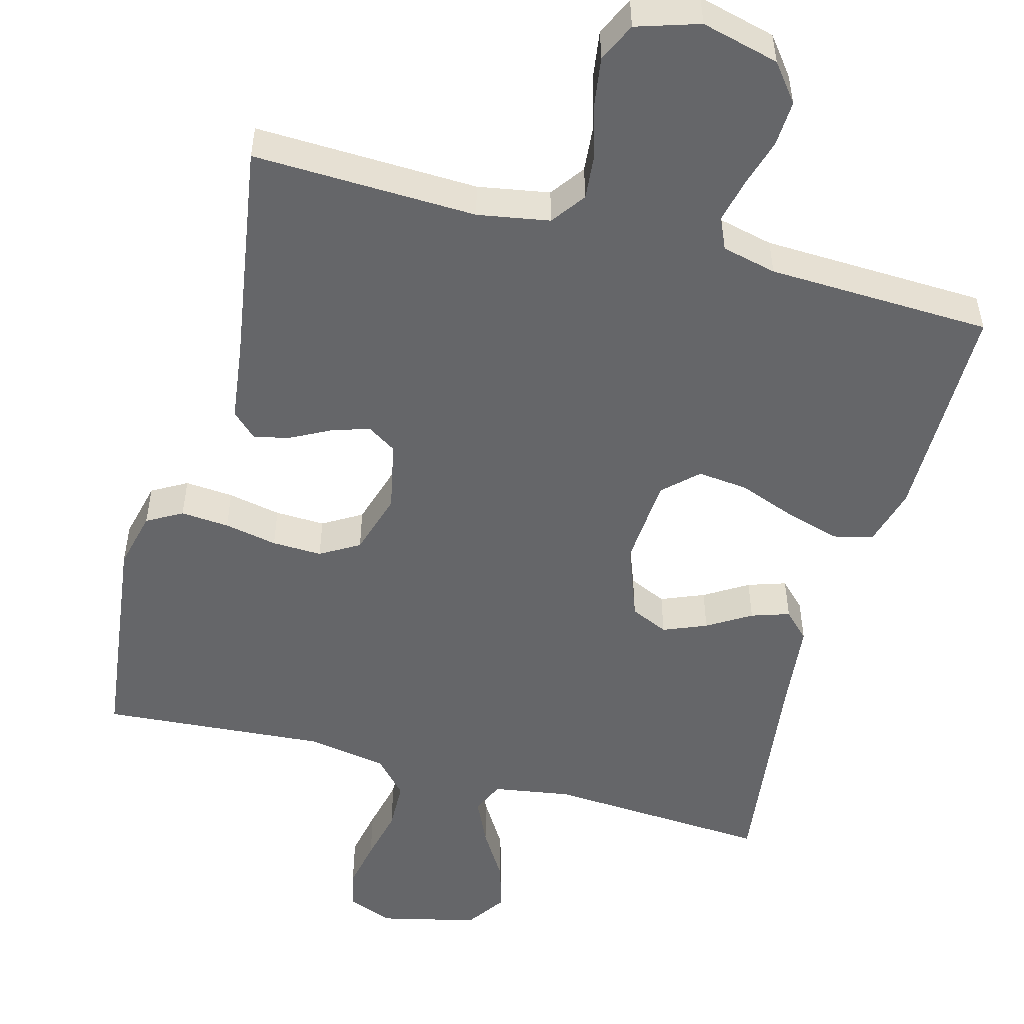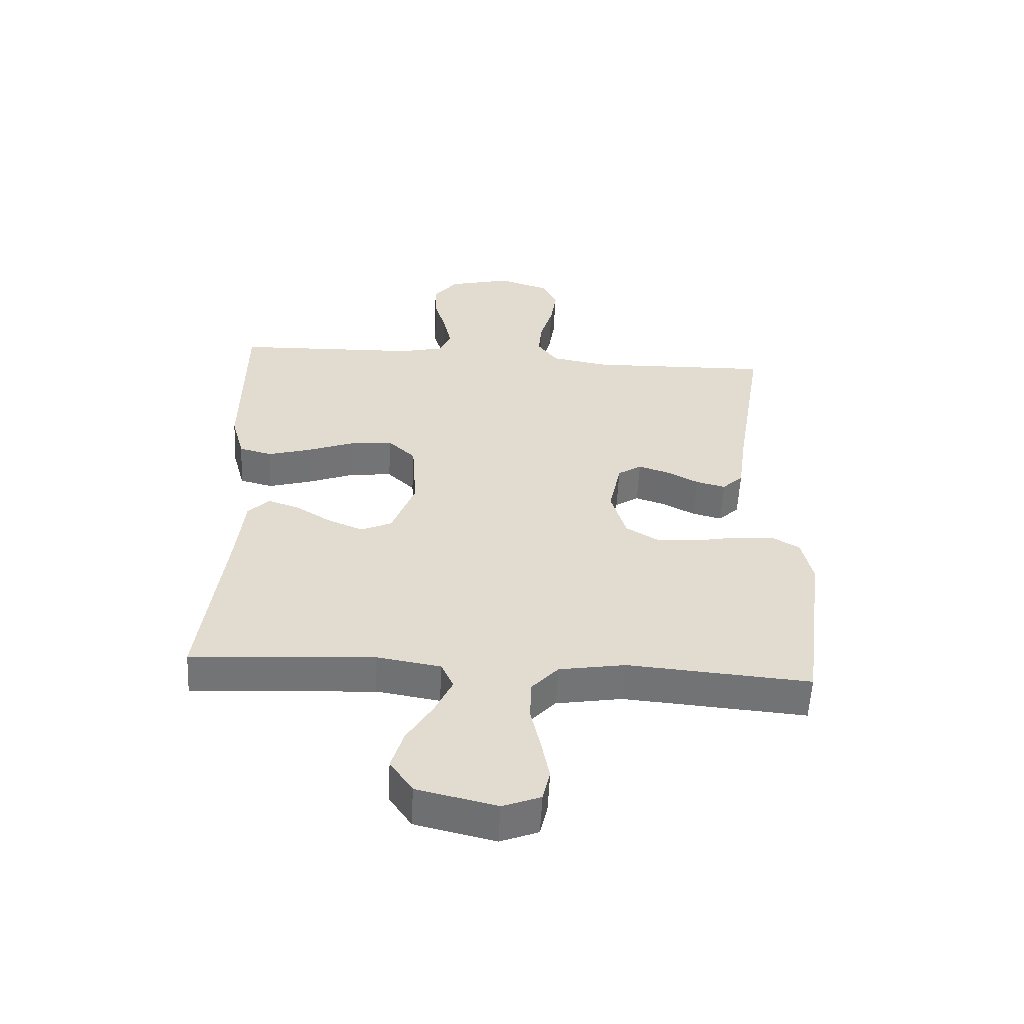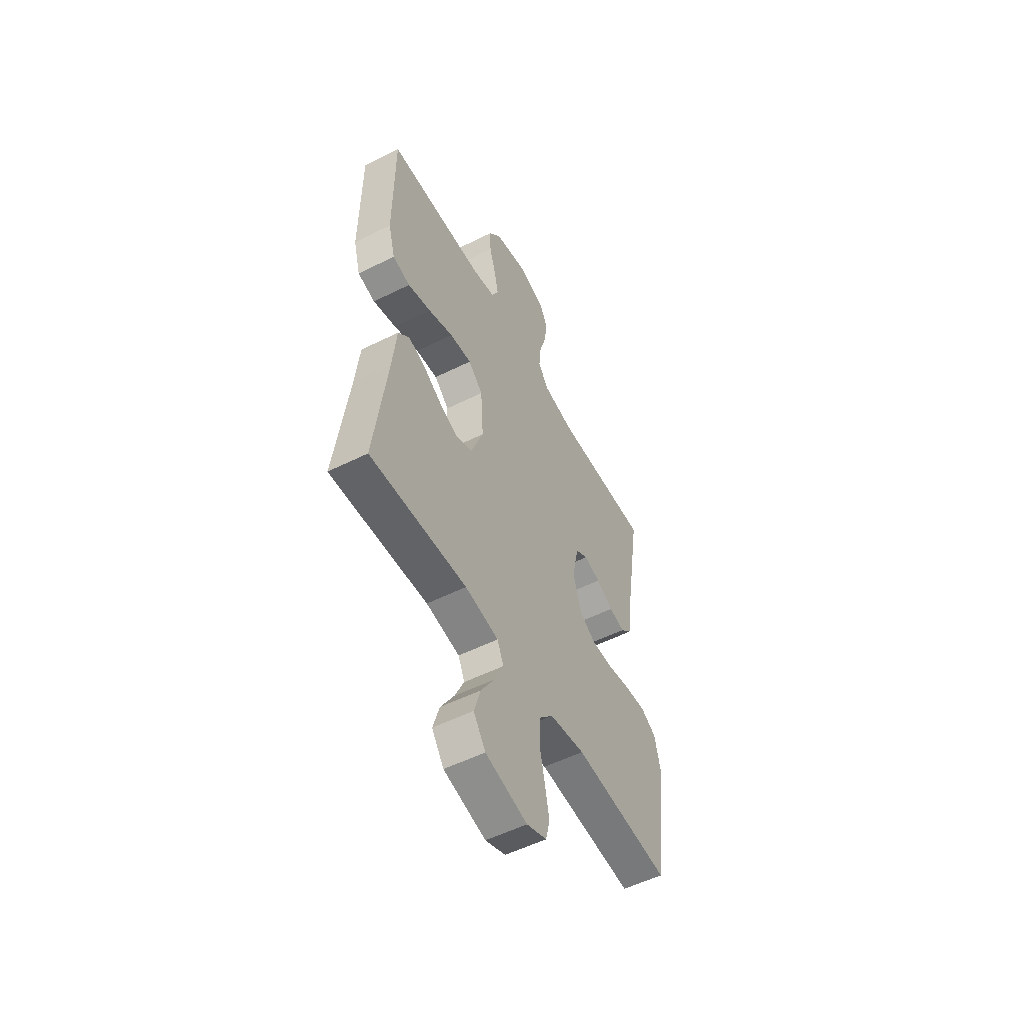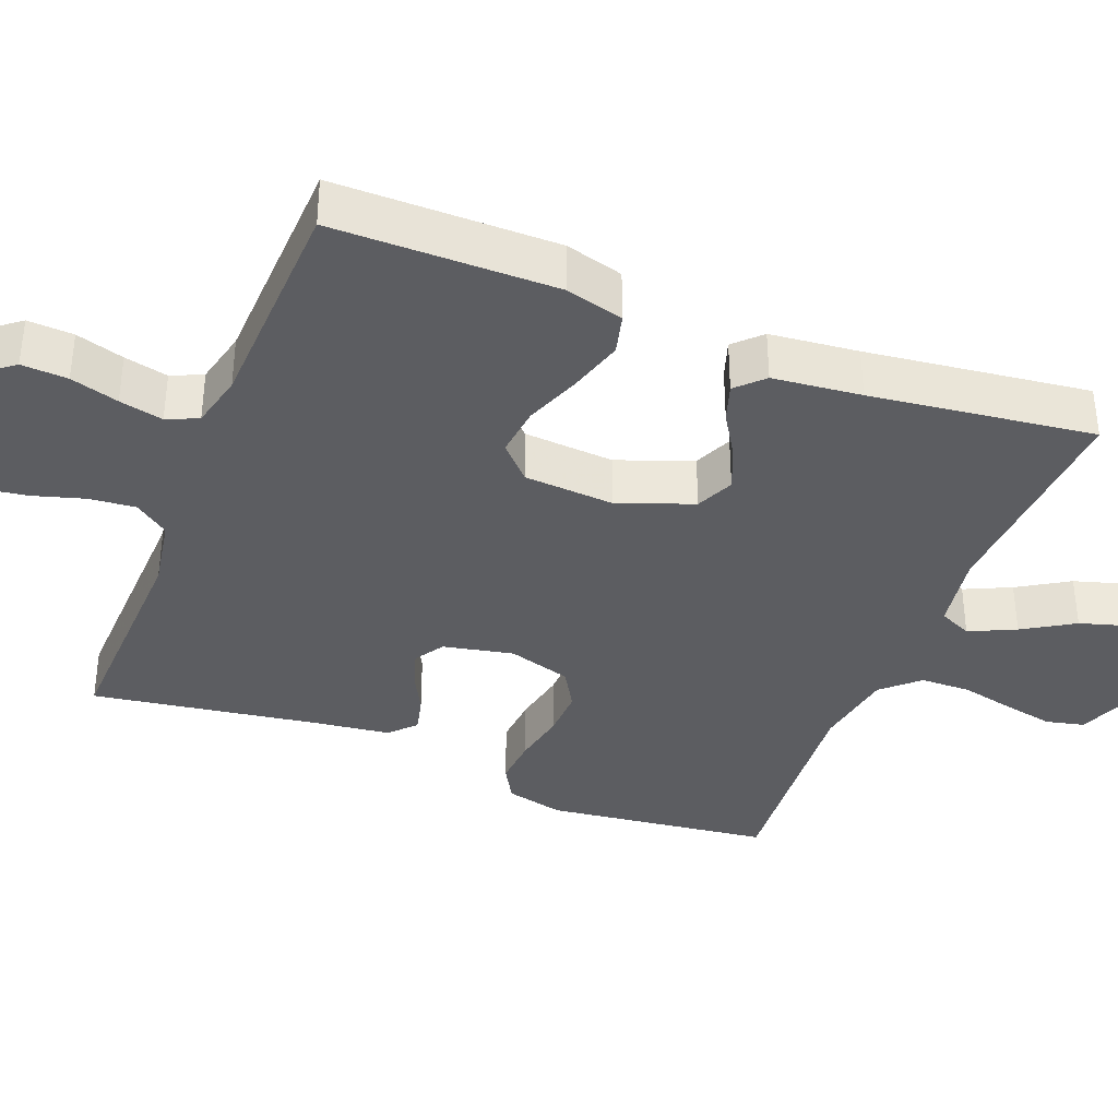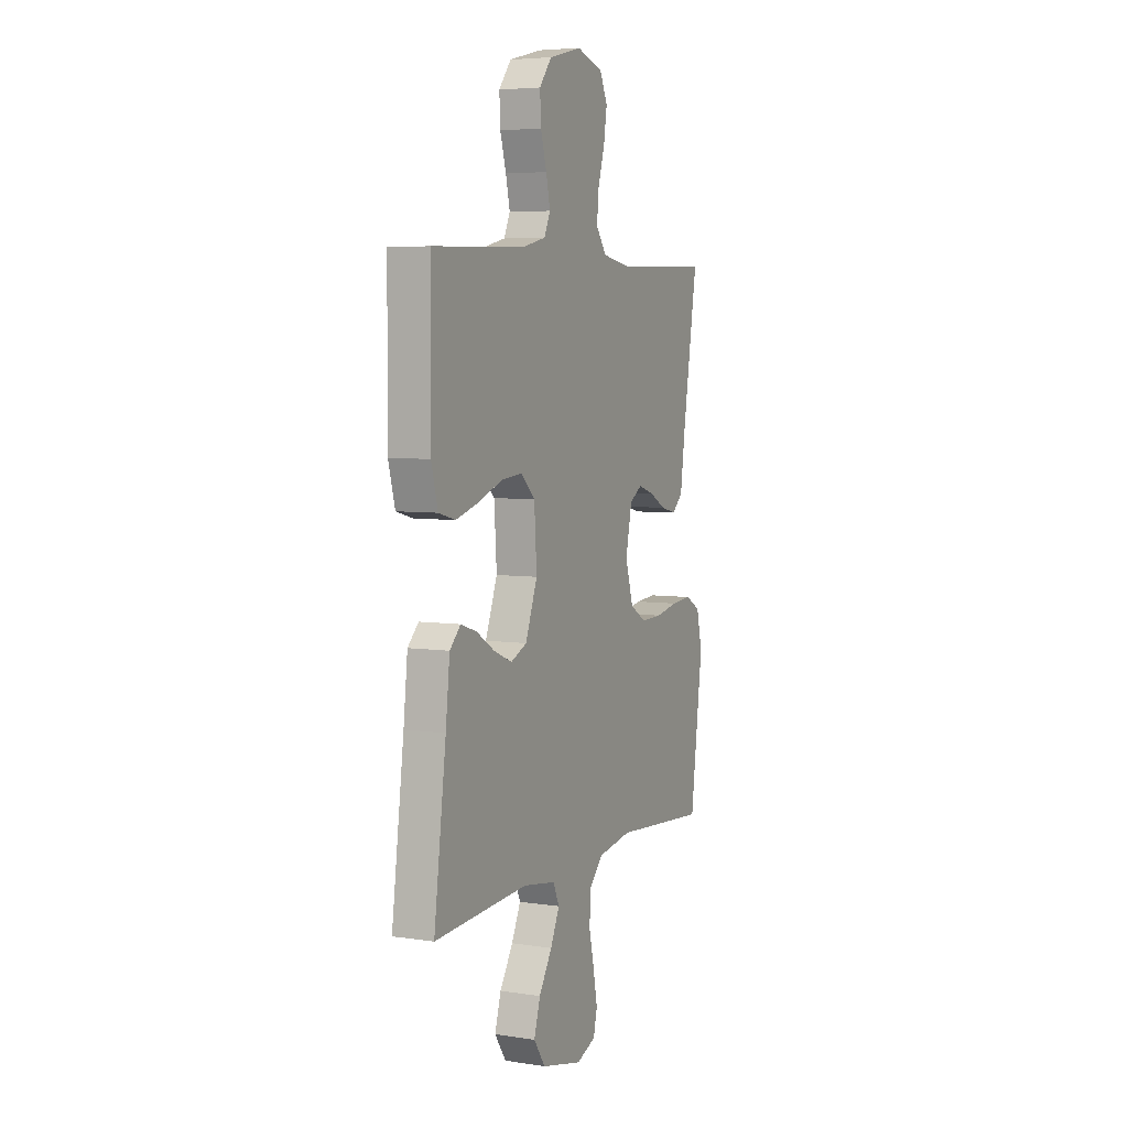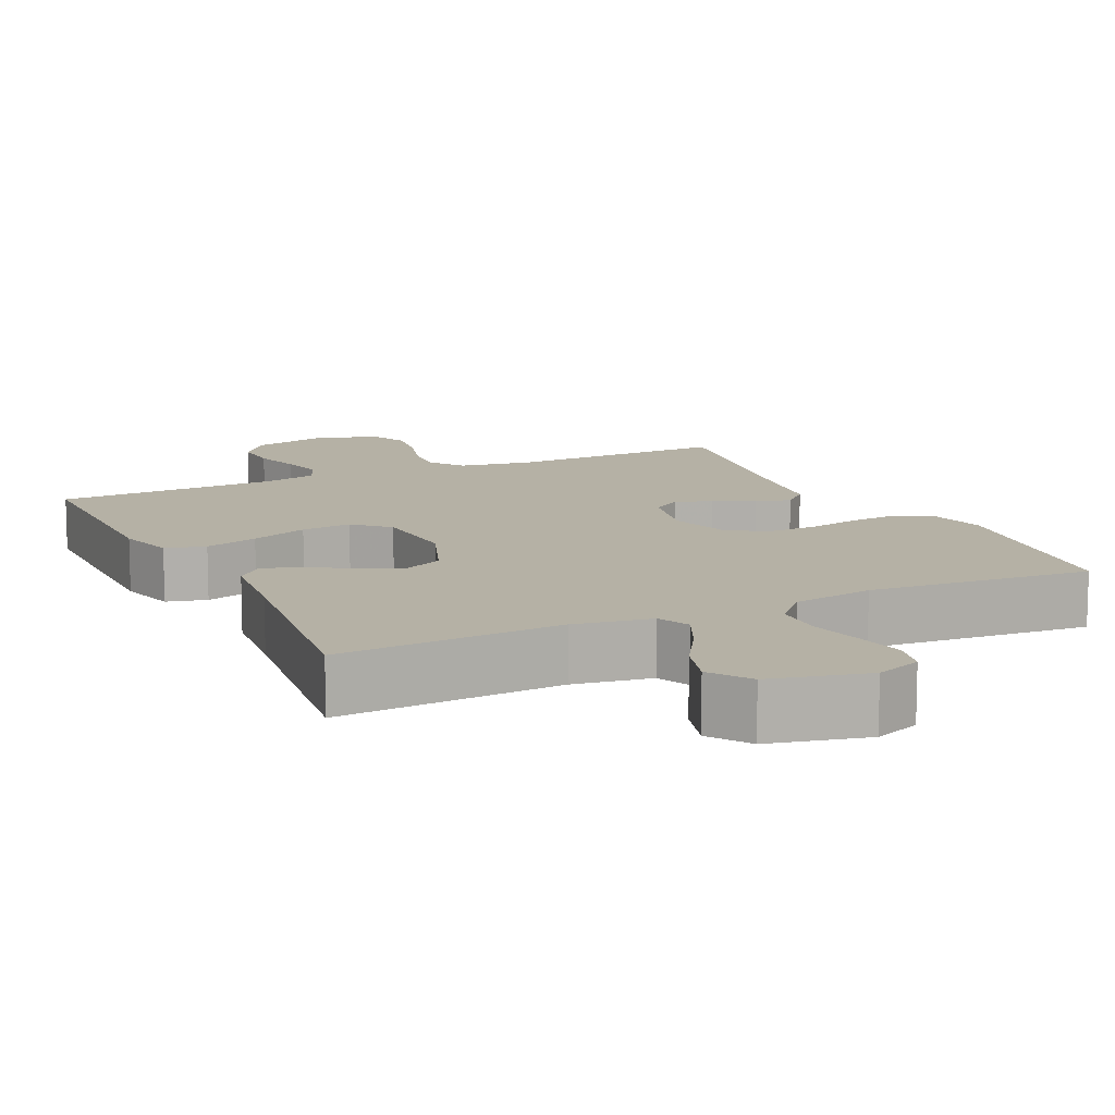
<metadata>
{"format":"obj","ext":"obj","renderer":"f3d","projection":"perspective","resolution":1024,"background":"white","views":[{"elev":-51.8,"azim":-15.3,"up":"+Y"},{"elev":-56.1,"azim":177.1,"up":"+Z"},{"elev":-53.9,"azim":118.0,"up":"+Z"},{"elev":-37.2,"azim":68.4,"up":"+Y"},{"elev":5.5,"azim":115.1,"up":"+Z"},{"elev":11.9,"azim":154.5,"up":"+Y"}]}
</metadata>
<code>
v 0.5 0.07 -0.5
v 0.2 0.07 -0.482
v 0.096 0.07 -0.499
v 0.076 0.07 -0.543
v 0.105 0.07 -0.605
v 0.147 0.07 -0.673
v 0.167 0.07 -0.739
v 0.13 0.07 -0.793
v 0 0.07 -0.824
v -0.062 0.07 -0.8
v -0.074 0.07 -0.749
v -0.061 0.07 -0.681
v -0.045 0.07 -0.609
v -0.047 0.07 -0.542
v -0.091 0.07 -0.494
v -0.2 0.07 -0.476
v -0.5 0.07 -0.5
v -0.539 0.07 -0.2
v -0.521 0.07 -0.122
v -0.474 0.07 -0.095
v -0.409 0.07 -0.1
v -0.338 0.07 -0.114
v -0.271 0.07 -0.116
v -0.219 0.07 -0.085
v -0.194 0.07 0
v -0.214 0.07 0.094
v -0.253 0.07 0.119
v -0.303 0.07 0.103
v -0.356 0.07 0.075
v -0.404 0.07 0.063
v -0.438 0.07 0.095
v -0.452 0.07 0.2
v -0.5 0.07 0.5
v -0.2 0.07 0.491
v -0.104 0.07 0.508
v -0.071 0.07 0.554
v -0.077 0.07 0.616
v -0.098 0.07 0.686
v -0.108 0.07 0.752
v -0.084 0.07 0.804
v 0 0.07 0.831
v 0.104 0.07 0.805
v 0.143 0.07 0.755
v 0.14 0.07 0.693
v 0.121 0.07 0.628
v 0.108 0.07 0.569
v 0.127 0.07 0.527
v 0.2 0.07 0.51
v 0.5 0.07 0.5
v 0.502 0.07 0.2
v 0.481 0.07 0.122
v 0.427 0.07 0.108
v 0.355 0.07 0.129
v 0.278 0.07 0.158
v 0.21 0.07 0.165
v 0.165 0.07 0.122
v 0.157 0.07 0
v 0.195 0.07 -0.1
v 0.246 0.07 -0.123
v 0.304 0.07 -0.099
v 0.362 0.07 -0.063
v 0.413 0.07 -0.046
v 0.448 0.07 -0.081
v 0.461 0.07 -0.2
v 0.5 0 -0.5
v 0.2 0 -0.482
v 0.096 0 -0.499
v 0.076 0 -0.543
v 0.105 0 -0.605
v 0.147 0 -0.673
v 0.167 0 -0.739
v 0.13 0 -0.793
v 0 0 -0.824
v -0.062 0 -0.8
v -0.074 0 -0.749
v -0.061 0 -0.681
v -0.045 0 -0.609
v -0.047 0 -0.542
v -0.091 0 -0.494
v -0.2 0 -0.476
v -0.5 0 -0.5
v -0.539 0 -0.2
v -0.521 0 -0.122
v -0.474 0 -0.095
v -0.409 0 -0.1
v -0.338 0 -0.114
v -0.271 0 -0.116
v -0.219 0 -0.085
v -0.194 0 0
v -0.214 0 0.094
v -0.253 0 0.119
v -0.303 0 0.103
v -0.356 0 0.075
v -0.404 0 0.063
v -0.438 0 0.095
v -0.452 0 0.2
v -0.5 0 0.5
v -0.2 0 0.491
v -0.104 0 0.508
v -0.071 0 0.554
v -0.077 0 0.616
v -0.098 0 0.686
v -0.108 0 0.752
v -0.084 0 0.804
v 0 0 0.831
v 0.104 0 0.805
v 0.143 0 0.755
v 0.14 0 0.693
v 0.121 0 0.628
v 0.108 0 0.569
v 0.127 0 0.527
v 0.2 0 0.51
v 0.5 0 0.5
v 0.502 0 0.2
v 0.481 0 0.122
v 0.427 0 0.108
v 0.355 0 0.129
v 0.278 0 0.158
v 0.21 0 0.165
v 0.165 0 0.122
v 0.157 0 0
v 0.195 0 -0.1
v 0.246 0 -0.123
v 0.304 0 -0.099
v 0.362 0 -0.063
v 0.413 0 -0.046
v 0.448 0 -0.081
v 0.461 0 -0.2
f 61 62 63 64
f 60 61 64 1
f 59 60 1 2
f 58 59 2 3
f 57 58 3 4
f 56 57 4
f 51 52 53 54
f 49 50 51 54
f 48 49 54 55
f 47 48 55 56
f 42 43 44 45
f 42 45 46
f 41 42 46
f 40 41 46
f 37 38 39 40
f 36 37 40 46
f 35 36 46 47
f 32 33 34
f 28 29 30 31
f 27 28 31 32
f 19 20 21 22
f 19 22 23
f 16 17 18 19
f 15 16 19 23
f 14 15 23 24
f 10 11 12 13
f 8 9 10 13
f 8 13 14
f 5 6 7 8
f 4 5 8 14
f 27 32 34 35
f 26 27 35 47
f 25 26 47 56
f 24 25 56
f 4 14 24 56
f 128 127 126 125
f 65 128 125 124
f 66 65 124 123
f 67 66 123 122
f 68 67 122 121
f 68 121 120
f 118 117 116 115
f 118 115 114 113
f 119 118 113 112
f 120 119 112 111
f 109 108 107 106
f 110 109 106
f 110 106 105
f 110 105 104
f 104 103 102 101
f 110 104 101 100
f 111 110 100 99
f 98 97 96
f 95 94 93 92
f 96 95 92 91
f 86 85 84 83
f 87 86 83
f 83 82 81 80
f 87 83 80 79
f 88 87 79 78
f 77 76 75 74
f 77 74 73 72
f 78 77 72
f 72 71 70 69
f 78 72 69 68
f 99 98 96 91
f 111 99 91 90
f 120 111 90 89
f 120 89 88
f 120 88 78 68
f 1 65 66 2
f 2 66 67 3
f 3 67 68 4
f 4 68 69 5
f 5 69 70 6
f 6 70 71 7
f 7 71 72 8
f 8 72 73 9
f 9 73 74 10
f 10 74 75 11
f 11 75 76 12
f 12 76 77 13
f 13 77 78 14
f 14 78 79 15
f 15 79 80 16
f 16 80 81 17
f 17 81 82 18
f 18 82 83 19
f 19 83 84 20
f 20 84 85 21
f 21 85 86 22
f 22 86 87 23
f 23 87 88 24
f 24 88 89 25
f 25 89 90 26
f 26 90 91 27
f 27 91 92 28
f 28 92 93 29
f 29 93 94 30
f 30 94 95 31
f 31 95 96 32
f 32 96 97 33
f 33 97 98 34
f 34 98 99 35
f 35 99 100 36
f 36 100 101 37
f 37 101 102 38
f 38 102 103 39
f 39 103 104 40
f 40 104 105 41
f 41 105 106 42
f 42 106 107 43
f 43 107 108 44
f 44 108 109 45
f 45 109 110 46
f 46 110 111 47
f 47 111 112 48
f 48 112 113 49
f 49 113 114 50
f 50 114 115 51
f 51 115 116 52
f 52 116 117 53
f 53 117 118 54
f 54 118 119 55
f 55 119 120 56
f 56 120 121 57
f 57 121 122 58
f 58 122 123 59
f 59 123 124 60
f 60 124 125 61
f 61 125 126 62
f 62 126 127 63
f 63 127 128 64
f 64 128 65 1

</code>
